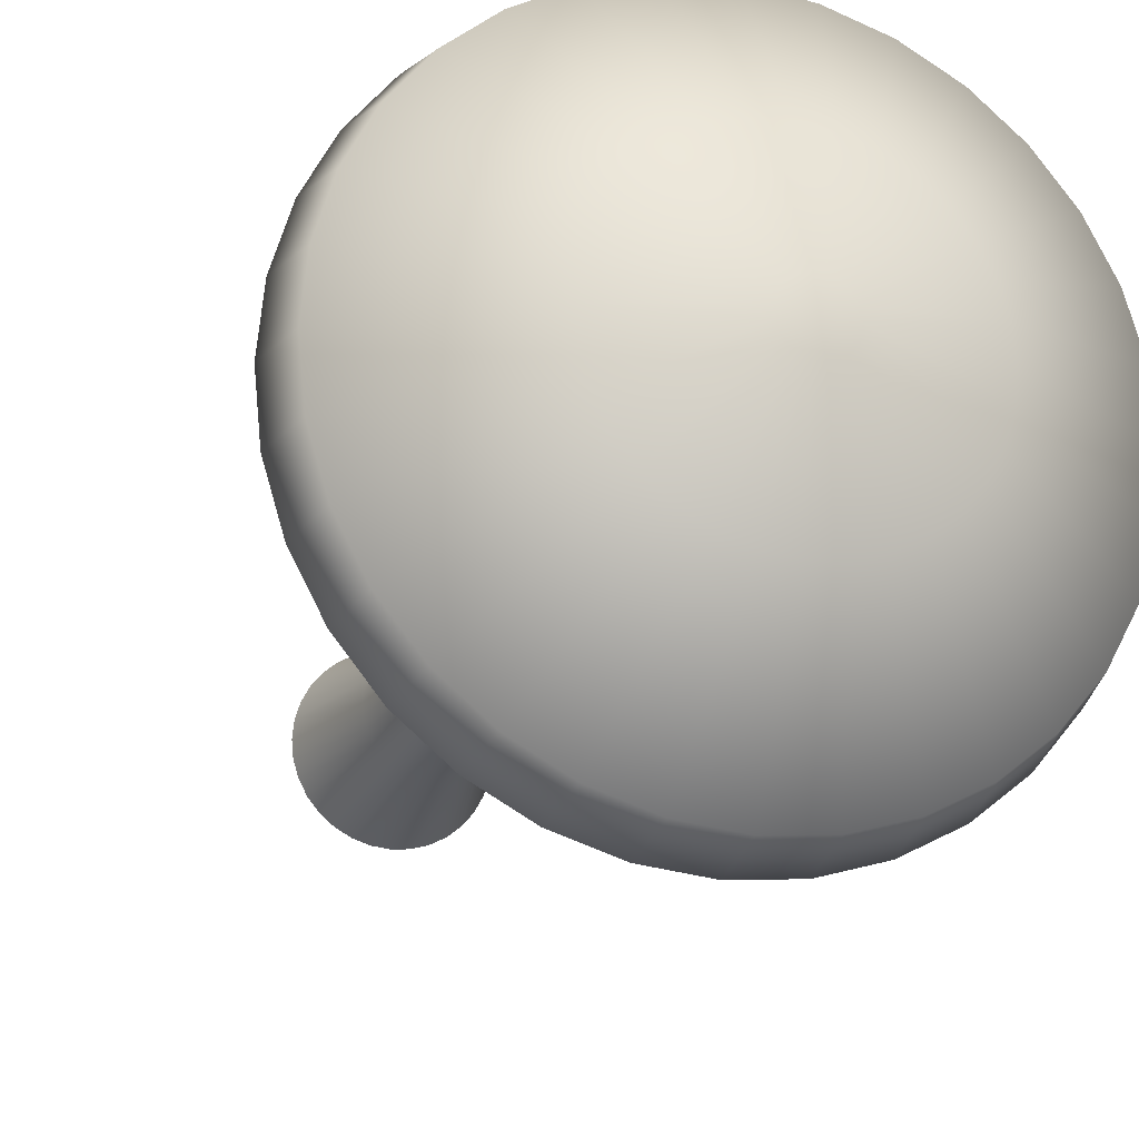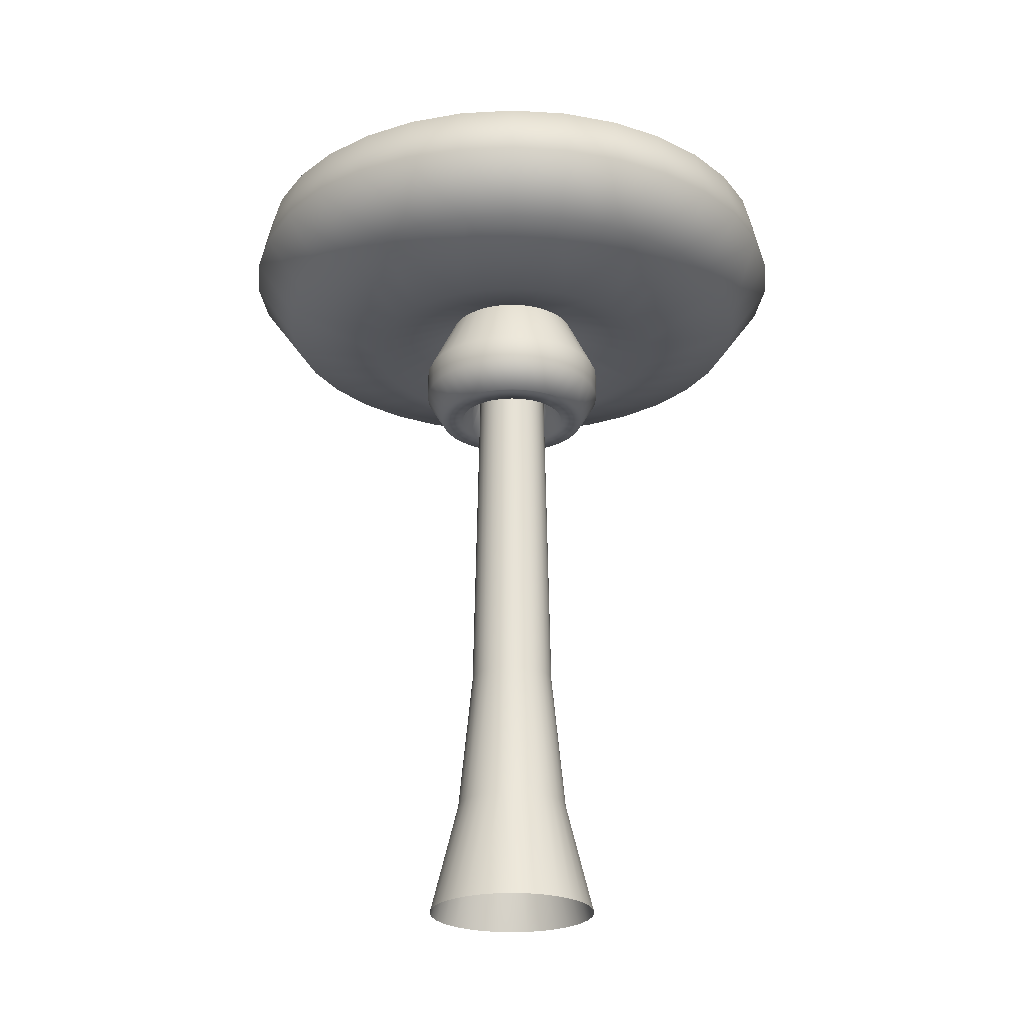
<metadata>
{"format":"obj","ext":"obj","renderer":"f3d","projection":"perspective","resolution":1024,"background":"white","views":[{"elev":-20.1,"azim":161.3,"up":"+Z"},{"elev":-24.2,"azim":78.5,"up":"+Y"}]}
</metadata>
<code>
o Stem
v -1.962 4 0.3902
v -2 4 -0
v -3 0 -2e-06
v -2.942 -0 0.5853
v 1.414 4 1.414
v 1.111 4 1.663
v 1.667 -0 2.494
v 2.121 -0 2.121
v -0.3902 4 -1.962
v 0 4 -2
v 0 0 -3
v -0.5853 0 -2.942
v -0.3902 4 1.962
v -0.7654 4 1.848
v -1.148 -0 2.772
v -0.5853 -0 2.942
v -1.848 4 0.7654
v -2.772 -0 1.148
v -1.111 4 -1.663
v -0.7654 4 -1.848
v -1.148 0 -2.772
v -1.667 0 -2.494
v -1.414 4 1.414
v -1.663 4 1.111
v -2.494 -0 1.667
v -2.121 -0 2.121
v 0.7654 4 1.848
v 0.3902 4 1.962
v 0.5853 -0 2.942
v 1.148 -0 2.772
v -1e-06 4 2
v -1e-06 -0 3
v -1.111 4 1.663
v -1.667 -0 2.494
v -1.962 4 -0.3902
v -1.848 4 -0.7654
v -2.772 0 -1.148
v -2.942 0 -0.5853
v 1.848 4 0.7654
v 1.663 4 1.111
v 2.494 -0 1.667
v 2.772 -0 1.148
v 2.942 -0 0.5853
v 1.962 4 0.3902
v -1.663 4 -1.111
v -2.494 0 -1.667
v 0.7654 4 -1.848
v 1.111 4 -1.663
v 1.667 0 -2.494
v 1.148 0 -2.772
v 1.663 4 -1.111
v 1.848 4 -0.7654
v 2.772 0 -1.148
v 2.494 0 -1.667
v 0.3902 4 -1.962
v 0.5853 0 -2.942
v 1.414 4 -1.414
v 2.121 0 -2.121
v 2 4 2e-06
v 3 0 0
v 1.962 4 -0.3902
v 2.942 0 -0.5853
v -1.414 4 -1.414
v -2.121 0 -2.121
v 0.574 9 1.386
v 0.2926 9 1.471
v -0.8334 9 1.247
v -0.6945 22 1.039
v -0.8839 22 0.8839
v -1.061 9 1.061
v 0.8334 9 -1.247
v 1.061 9 -1.061
v 0.2926 9 -1.471
v 0.574 9 -1.386
v -1.247 9 -0.8334
v -1.061 9 -1.061
v -1.386 9 0.574
v -1.471 9 0.2926
v -1.247 9 0.8334
v 1.247 9 -0.8334
v -0.2926 9 -1.471
v -1e-06 9 -1.5
v -2e-06 9 1.5
v 1.5 9 2e-06
v 1.471 9 0.2926
v -0.574 9 1.386
v -0.574 9 -1.386
v 1.386 9 -0.574
v 1.471 9 -0.2926
v -0.2926 9 1.471
v 1.386 9 0.574
v -1.386 9 -0.574
v -1.5 9 1e-06
v -1.471 9 -0.2926
v 1.061 9 1.061
v 0.8334 9 1.247
v -0.8334 9 -1.247
v 1.247 9 0.8334
v -0.2439 22 1.226
v -0.4784 22 1.155
v 0.2439 22 1.226
v 1e-06 22 1.25
v -1.226 22 0.2439
v -1.25 22 7e-06
v -0.4784 22 -1.155
v -0.2439 22 -1.226
v 0.8839 22 -0.8839
v 1.039 22 -0.6945
v 0.4784 22 -1.155
v 0.6945 22 -1.039
v -1.155 22 -0.4783
v -1.039 22 -0.6945
v 1.155 22 -0.4783
v -0.6945 22 -1.039
v 1.25 22 8e-06
v 1.226 22 0.2439
v 1e-06 22 -1.25
v 0.2439 22 -1.226
v -1.039 22 0.6945
v -1.155 22 0.4784
v -0.8839 22 -0.8839
v 0.8839 22 0.8839
v 0.6945 22 1.039
v 1.226 22 -0.2439
v -1.226 22 -0.2439
v 1.155 22 0.4784
v 1.039 22 0.6945
v 0.4784 22 1.155
f 1 2 3 4
f 5 6 7 8
f 9 10 11 12
f 13 14 15 16
f 17 1 4 18
f 19 20 21 22
f 23 24 25 26
f 27 28 29 30
f 28 31 32 29
f 14 33 34 15
f 35 36 37 38
f 20 9 12 21
f 39 40 41 42
f 40 5 8 41
f 43 44 39 42
f 37 36 45 46
f 47 48 49 50
f 51 52 53 54
f 31 13 16 32
f 55 47 50 56
f 48 57 58 49
f 10 55 56 11
f 59 44 43 60
f 52 61 62 53
f 63 19 22 64
f 57 51 54 58
f 25 24 17 18
f 61 59 60 62
f 2 35 38 3
f 27 65 66 28
f 6 27 30 7
f 33 23 26 34
f 67 68 69 70
f 48 71 72 57
f 55 73 74 47
f 45 75 76 63
f 1 17 77 78
f 33 67 70 23
f 24 79 77 17
f 57 72 80 51
f 9 81 82 10
f 28 66 83 31
f 59 84 85 44
f 14 86 67 33
f 20 87 81 9
f 52 88 89 61
f 13 31 83 90
f 44 85 91 39
f 36 92 75 45
f 10 82 73 55
f 24 23 70 79
f 47 74 71 48
f 2 93 94 35
f 61 89 84 59
f 6 5 95 96
f 63 76 97 19
f 35 94 92 36
f 51 80 88 52
f 1 78 93 2
f 45 63 64 46
f 19 97 87 20
f 27 6 96 65
f 39 91 98 40
f 40 98 95 5
f 86 90 99 100
f 66 101 102 83
f 78 103 104 93
f 81 87 105 106
f 72 107 108 80
f 74 109 110 71
f 92 111 112 75
f 80 108 113 88
f 97 114 105 87
f 84 115 116 85
f 82 117 118 73
f 79 119 120 77
f 72 71 110 107
f 83 102 99 90
f 97 76 121 114
f 81 106 117 82
f 95 122 123 96
f 73 118 109 74
f 89 124 115 84
f 13 90 86 14
f 94 125 111 92
f 75 112 121 76
f 88 113 124 89
f 91 126 127 98
f 77 120 103 78
f 65 128 101 66
f 70 69 119 79
f 85 116 126 91
f 93 104 125 94
f 98 127 122 95
f 86 100 68 67
f 96 123 128 65
o Ball
v 0.9184 24 2.217
v 2.066 23 4.989
v 1.053 23 5.296
v 0.4682 24 2.354
v -5.296 23 -1.053
v -8.827 24 -1.756
v -8.315 24 -3.444
v -4.989 23 -2.066
v 5e-06 24 2.4
v 4e-06 23 5.4
v -1.053 23 5.296
v -0.4682 24 2.354
v -2.217 24 -0.9184
v -4.49 23 -3
v -1.996 24 -1.333
v -2.354 24 -0.4682
v 1.996 24 -1.333
v 1.697 24 -1.697
v 3.818 23 -3.818
v 4.49 23 -3
v -2.066 23 4.989
v -0.9184 24 2.217
v 2.217 24 0.9184
v 2.354 24 0.4682
v 5.296 23 1.053
v 4.989 23 2.066
v -3 23 4.49
v -1.333 24 1.996
v -2.4 24 6e-06
v -5.4 23 4e-06
v 0.9184 24 -2.217
v 2.066 23 -4.989
v 3 23 -4.49
v 1.333 24 -1.996
v -1.697 24 1.697
v -3.818 23 3.818
v -4.49 23 3
v -1.996 24 1.333
v 4.989 23 -2.066
v 2.217 24 -0.9184
v -3.818 23 -3.818
v -1.697 24 -1.697
v 2.4 24 8e-06
v 5.4 23 9e-06
v -2.354 24 0.4682
v -5.296 23 1.053
v 2.354 24 -0.4682
v 5.296 23 -1.053
v 6e-06 24 -2.4
v 6e-06 23 -5.4
v 1.053 23 -5.296
v 0.4682 24 -2.354
v 4.49 23 3
v 1.996 24 1.333
v 3.818 23 3.818
v 1.697 24 1.697
v -4.989 23 2.066
v -2.217 24 0.9184
v -0.9184 24 -2.217
v -2.066 23 -4.989
v -1.053 23 -5.296
v -0.4682 24 -2.354
v 1.333 24 1.996
v 3 23 4.49
v -1.333 24 -1.996
v -3 23 -4.49
v -1.756 24 -8.827
v 6e-06 24 -9
v -3.444 24 -8.315
v -5 24 -7.483
v -5.806 26 -8.689
v -3.999 26 -9.655
v 5 24 -7.483
v 6.364 24 -6.364
v -7.483 24 -5
v -6.364 24 -6.364
v 9 24 1e-05
v 8.827 24 1.756
v 8.315 24 3.444
v 7.483 24 5
v -3.444 24 8.315
v -5 24 7.483
v 7.483 24 -5
v 8.315 24 -3.444
v 1.756 24 8.827
v 3e-06 24 9
v -6.364 24 6.364
v -7.483 24 5
v 1.756 24 -8.827
v -1.756 24 8.827
v 6.364 24 6.364
v 5 24 7.483
v -9 24 2e-06
v 3.444 24 8.315
v -8.315 24 3.444
v -0.9754 31 -4.904
v -0.1951 32 -0.9808
v 9e-06 32 -1
v 8e-06 31 -5
v 8.827 24 -1.756
v -8.827 24 1.756
v 3.444 24 -8.315
v 4e-06 26 10.45
v 4e-06 28 10
v -1.951 28 9.808
v -2.039 26 10.25
v -7.389 26 7.389
v -8.689 26 5.806
v -1.951 28 -9.808
v 7e-06 28 -10
v -3.999 26 9.655
v -5.806 26 8.689
v 5.806 26 8.689
v 3.999 26 9.655
v -8.689 26 -5.806
v -7.389 26 -7.389
v 9.655 26 3.999
v 8.689 26 5.806
v -10.45 26 1e-06
v -10.25 26 -2.039
v 7.389 26 -7.389
v 8.689 26 -5.806
v -9.655 26 3.999
v 5.806 26 -8.689
v -9.655 26 -3.999
v 7e-06 26 -10.45
v 2.039 26 -10.25
v -2.039 26 -10.25
v 3.999 26 -9.655
v 7.389 26 7.389
v 9.655 26 -3.999
v 10.25 26 -2.039
v -10.25 26 2.039
v 10.45 26 1e-05
v 10.25 26 2.039
v 2.039 26 10.25
v 7.071 28 7.071
v 3.536 31 3.536
v 2.778 31 4.157
v 5.556 28 8.315
v 1.951 28 -9.808
v 3.827 28 -9.239
v -9.239 28 3.827
v -9.808 28 1.951
v 5.556 28 -8.315
v -3.827 28 -9.239
v -10 28 3e-06
v -9.808 28 -1.951
v -5.556 28 -8.315
v 9.239 28 3.827
v 8.315 28 5.556
v 9.239 28 -3.827
v 9.808 28 -1.951
v -3.827 28 9.239
v -5.556 28 8.315
v -8.315 28 5.556
v 9.808 28 1.951
v 10 28 1.2e-05
v -7.071 28 7.071
v 7.071 28 -7.071
v -9.239 28 -3.827
v -8.315 28 -5.556
v 3.827 28 9.239
v 8.315 28 -5.556
v 1.951 28 9.808
v 0.8839 22 -0.8839
v 0.6945 22 -1.039
v 1.111 20 -1.663
v 1.414 20 -1.414
v -7.071 28 -7.071
v -2.778 31 4.157
v -0.5556 32 0.8315
v -0.7071 32 0.7071
v -3.536 31 3.536
v 0.9755 31 -4.904
v 1.913 31 -4.619
v 4.157 31 2.778
v -2.778 31 -4.157
v -1.913 31 -4.619
v -4.904 31 -0.9754
v -4.619 31 -1.913
v 4.619 31 1.913
v 4.904 31 -0.9754
v 5 31 1.1e-05
v 0.9755 31 4.904
v 7e-06 31 5
v 2.778 31 -4.157
v 3.536 31 -3.536
v -4.157 31 -2.778
v -3.536 31 -3.536
v 1.913 31 4.619
v -4.904 31 0.9755
v -5 31 6e-06
v 4.904 31 0.9755
v -1.913 31 4.619
v -0.9754 31 4.904
v 4.619 31 -1.913
v 4.157 31 -2.778
v -4.619 31 1.913
v -4.157 31 2.778
v 0.9239 32 0.3827
v 0.8315 32 0.5556
v -0.8315 32 0.5556
v -0.9239 32 0.3827
v -0.9808 32 0.1951
v -1 32 9e-06
v -0.9808 32 -0.1951
v 0.8315 32 -0.5556
v 0.9239 32 -0.3827
v 0.3827 32 -0.9239
v 0.5556 32 -0.8315
v 9e-06 32 1
v -0.1951 32 0.9808
v -0.3827 32 -0.9239
v 0.7071 32 -0.7071
v -0.5556 32 -0.8315
v 0.1951 32 -0.9808
v 0.9808 32 -0.1951
v -0.7071 32 -0.7071
v 0.7071 32 0.7071
v 0.5556 32 0.8315
v 0.9808 32 0.1951
v 0.1951 32 0.9808
v -0.9239 32 -0.3827
v -0.8315 32 -0.5556
v -0.3827 32 0.9239
v 0.3827 32 0.9239
v 4e-06 20 -2
v -0.3902 20 -1.962
v -0.5462 20 -2.746
v 4e-06 20 -2.8
v 1 32 1e-05
v 0.7654 20 1.848
v 1.072 20 2.587
v 0.5463 20 2.746
v 0.3902 20 1.962
v 2.404 22 -2.404
v 1.889 22 -2.827
v 1.333 24 -1.996
v 1.697 24 -1.697
v 1.039 22 -0.6945
v 1.663 20 -1.111
v 1.039 22 0.6945
v 1.663 20 1.111
v 1.414 20 1.414
v 0.8839 22 0.8839
v -0.2439 22 -1.226
v -0.4784 22 -1.155
v -0.7654 20 -1.848
v 1.226 22 -0.2439
v 1.155 22 -0.4783
v 1.848 20 -0.7654
v 1.962 20 -0.3902
v -1.155 22 -0.4783
v -1.226 22 -0.2439
v -1.962 20 -0.3902
v -1.848 20 -0.7654
v 0.6945 22 1.039
v 1.111 20 1.663
v 0.4784 22 1.155
v -0.6945 22 -1.039
v -0.8839 22 -0.8839
v -1.414 20 -1.414
v -1.111 20 -1.663
v -1.039 22 0.6945
v -1.663 20 1.111
v -1.848 20 0.7654
v -1.155 22 0.4784
v 0.4784 22 -1.155
v 0.2439 22 -1.226
v 0.3902 20 -1.962
v 0.7654 20 -1.848
v 1.25 22 8e-06
v 2 20 6e-06
v 1.962 20 0.3902
v 1.226 22 0.2439
v -1.962 20 0.3902
v -1.226 22 0.2439
v -0.8839 22 0.8839
v -1.414 20 1.414
v 0.2439 22 1.226
v -0.2439 22 1.226
v -0.3902 20 1.962
v -0.7654 20 1.848
v -0.4784 22 1.155
v 1e-06 22 1.25
v 3e-06 20 2
v 1e-06 22 -1.25
v -1.039 22 -0.6945
v -1.663 20 -1.111
v -1.111 20 1.663
v -0.6945 22 1.039
v -1.25 22 7e-06
v -2 20 4e-06
v 1.155 22 0.4784
v 1.848 20 0.7654
v 1.556 20 2.328
v 1.889 21 2.827
v 1.301 21 3.141
v -2.8 20 4e-06
v -2.746 20 -0.5462
v -1.556 20 -2.328
v -1.072 20 -2.587
v -2.746 20 0.5463
v -1.98 20 -1.98
v -1.556 20 2.328
v -1.98 20 1.98
v 3e-06 20 2.8
v -0.5463 20 2.746
v -2.587 20 1.072
v 0.5463 20 -2.746
v -1.072 20 2.587
v -2.587 20 -1.072
v -2.328 20 -1.556
v -2.328 20 1.556
v 2.746 20 0.5463
v 2.587 20 1.072
v 2.8 20 6e-06
v 2.328 20 1.556
v 1.98 20 1.98
v 2.746 20 -0.5462
v 1.98 20 -1.98
v 2.328 20 -1.556
v 1.072 20 -2.587
v 1.556 20 -2.328
v 2.587 20 -1.072
v 2.404 21 2.404
v 2.404 22 2.404
v 1.889 22 2.827
v 2.827 21 -1.889
v 3.141 21 -1.301
v 4e-06 21 -3.4
v 0.6633 21 -3.335
v -2.404 21 2.404
v -2.827 21 1.889
v -3.335 21 0.6633
v -3.4 21 3e-06
v 3.335 21 0.6633
v 3.141 21 1.301
v -1.889 21 -2.827
v -1.301 21 -3.141
v -3.335 21 -0.6633
v -1.301 21 3.141
v -1.889 21 2.827
v 2.404 21 -2.404
v 2.827 21 1.889
v 3.335 21 -0.6633
v 3.4 21 6e-06
v -3.141 21 1.301
v 1.301 21 -3.141
v 1.889 21 -2.827
v -0.6633 21 3.335
v -3.141 21 -1.301
v -2.827 21 -1.889
v -0.6633 21 -3.335
v -2.404 21 -2.404
v 0.6633 21 3.335
v 3e-06 21 3.4
v 3.4 22 8e-06
v 3.335 22 -0.6633
v 2.354 24 -0.4682
v 2.4 24 8e-06
v -2.404 22 -2.404
v -1.889 22 -2.827
v -1.301 22 -3.141
v -0.6633 22 -3.335
v 5e-06 22 -3.4
v -3.141 22 1.301
v -3.335 22 0.6633
v 3.141 22 -1.301
v 2.827 22 -1.889
v 2.827 22 1.889
v 3.335 22 0.6633
v 3.141 22 1.301
v -1.889 22 2.827
v -2.404 22 2.404
v -2.827 22 1.889
v -3.335 22 -0.6633
v -3.141 22 -1.301
v 0.6633 22 3.335
v 4e-06 22 3.4
v 1.301 22 3.141
v -3.4 22 5e-06
v 0.6633 22 -3.335
v 1.301 22 -3.141
v -2.827 22 -1.889
v -0.6633 22 3.335
v -1.301 22 3.141
v -1.996 24 1.333
v -2.217 24 0.9184
v 5e-06 24 2.4
v -0.4682 24 2.354
v 1.996 24 1.333
v 1.697 24 1.697
v -1.996 24 -1.333
v -1.697 24 -1.697
v -2.354 24 0.4682
v -2.4 24 6e-06
v -2.354 24 -0.4682
v 2.354 24 0.4682
v -1.697 24 1.697
v 6e-06 24 -2.4
v 0.4682 24 -2.354
v -0.4682 24 -2.354
v 0.9184 24 2.217
v 0.4682 24 2.354
v -1.333 24 1.996
v -2.217 24 -0.9184
v 2.217 24 -0.9184
v 2.217 24 0.9184
v 0.9184 24 -2.217
v -1.333 24 -1.996
v -0.9184 24 -2.217
v -0.9184 24 2.217
v 1.333 24 1.996
v 1.996 24 -1.333
f 129 130 131 132
f 133 134 135 136
f 137 138 139 140
f 141 136 142 143
f 144 133 136 141
f 145 146 147 148
f 140 139 149 150
f 151 152 153 154
f 150 149 155 156
f 157 158 133 144
f 159 160 161 162
f 163 164 165 166
f 145 148 167 168
f 143 142 169 170
f 152 171 172 153
f 157 173 174 158
f 146 162 161 147
f 175 176 172 171
f 177 178 179 180
f 151 154 181 182
f 182 181 183 184
f 180 179 160 159
f 166 165 185 186
f 187 188 189 190
f 191 192 130 129
f 184 183 192 191
f 193 194 188 187
f 189 195 196 178
f 175 168 167 176
f 132 131 138 137
f 156 155 164 163
f 170 169 194 193
f 173 186 185 174
f 197 198 199 200
f 147 161 201 202
f 136 135 203 142
f 169 204 198 194
f 153 172 205 206
f 181 154 207 208
f 149 209 210 155
f 148 211 212 167
f 131 213 214 138
f 164 215 216 165
f 178 196 217 179
f 153 206 207 154
f 139 218 209 149
f 192 183 219 220
f 158 221 134 133
f 130 222 213 131
f 147 202 211 148
f 165 216 223 185
f 142 203 204 169
f 181 208 219 183
f 155 210 215 164
f 194 198 197 188
f 188 197 195 189
f 130 192 220 222
f 224 225 226 227
f 176 167 212 228
f 139 138 214 218
f 174 229 221 158
f 185 223 229 174
f 160 230 201 161
f 176 228 205 172
f 160 179 217 230
f 231 232 233 234
f 215 235 236 216
f 237 224 227 238
f 209 239 240 210
f 220 241 242 222
f 203 243 244 204
f 207 245 246 208
f 221 247 248 134
f 211 202 249 250
f 216 236 251 223
f 202 201 252 249
f 134 248 253 135
f 217 196 254 255
f 214 231 234 218
f 195 197 200 256
f 230 257 252 201
f 208 246 258 219
f 209 218 234 239
f 228 212 259 260
f 223 251 261 229
f 204 244 199 198
f 203 135 253 243
f 230 217 255 257
f 206 205 262 263
f 206 263 245 207
f 228 260 262 205
f 212 211 250 259
f 213 264 231 214
f 229 261 247 221
f 219 258 241 220
f 210 240 235 215
f 222 242 264 213
f 265 266 267 268
f 256 237 238 254
f 255 269 270 257
f 261 251 271 272
f 257 270 273 252
f 256 200 274 237
f 247 275 276 248
f 200 199 277 274
f 245 278 279 246
f 259 280 281 260
f 234 233 282 239
f 258 246 279 265
f 239 282 283 240
f 261 272 275 247
f 251 236 284 271
f 263 285 278 245
f 262 260 281 286
f 236 235 287 284
f 252 273 288 249
f 253 248 276 289
f 253 289 290 243
f 241 268 291 242
f 255 254 238 269
f 259 250 292 280
f 242 291 293 264
f 294 295 296 297
f 240 283 287 235
f 262 286 285 263
f 258 265 268 241
f 244 243 290 298
f 264 293 232 231
f 199 244 298 277
f 299 300 301 302
f 269 303 304 270
f 279 305 266 265
f 274 277 306 307
f 289 276 308 309
f 278 310 305 279
f 286 281 311 312
f 293 313 314 232
f 273 315 316 288
f 298 290 317 318
f 291 319 313 293
f 272 320 321 275
f 286 312 322 285
f 282 323 299 283
f 232 314 324 233
f 289 309 317 290
f 233 324 323 282
f 281 280 325 311
f 237 274 307 224
f 288 316 326 292
f 268 267 319 291
f 272 271 327 320
f 238 227 303 269
f 270 304 315 273
f 298 318 306 277
f 284 328 327 271
f 283 299 302 287
f 275 321 308 276
f 177 190 189 178
f 285 322 310 278
f 280 292 326 325
f 287 302 328 284
f 310 329 330 305
f 328 331 332 327
f 320 333 334 321
f 308 321 334 335
f 325 326 336 337
f 304 338 339 315
f 314 340 341 324
f 307 342 225 224
f 302 301 331 328
f 316 343 336 326
f 306 344 342 307
f 303 345 338 304
f 316 315 339 343
f 325 337 346 311
f 318 347 344 306
f 227 226 345 303
f 305 330 348 266
f 266 348 349 267
f 322 350 329 310
f 313 351 340 314
f 317 309 352 353
f 324 341 354 323
f 320 327 332 333
f 317 353 347 318
f 309 308 335 352
f 319 355 351 313
f 356 357 358 359
f 312 311 346 360
f 323 354 300 299
f 267 349 355 319
f 312 360 350 322
f 361 362 363 364
f 365 366 367 368
f 369 294 297 370
f 371 372 373 374
f 375 376 377 357
f 378 379 380 381
f 382 383 384 385
f 386 387 361 388
f 389 390 391 392
f 393 394 395 396
f 397 398 399 400
f 401 402 403 404
f 295 397 400 296
f 401 378 381 402
f 396 395 405 406
f 407 408 394 393
f 388 361 364 409
f 379 369 370 380
f 410 411 412 413
f 414 415 411 410
f 409 364 415 414
f 398 416 356 399
f 417 418 391 390
f 416 375 357 356
f 413 412 419 420
f 420 419 408 407
f 382 385 418 417
f 421 422 384 383
f 423 424 372 371
f 406 405 422 421
f 404 403 424 423
f 374 373 387 386
f 376 389 392 377
f 425 426 427 362
f 422 428 429 384
f 377 392 430 431
f 405 432 428 422
f 392 391 433 430
f 419 434 435 408
f 415 436 437 411
f 395 438 432 405
f 399 356 359 439
f 411 437 440 412
f 412 440 434 419
f 377 431 358 357
f 387 425 362 361
f 332 354 329 338
f 385 441 442 418
f 394 443 438 395
f 424 403 444 445
f 391 418 442 433
f 364 363 436 415
f 403 402 446 444
f 372 447 448 373
f 402 381 449 446
f 370 297 450 451
f 296 400 452 453
f 384 429 441 385
f 370 451 454 380
f 297 296 453 450
f 381 380 454 449
f 372 424 445 447
f 408 435 443 394
f 400 399 439 452
f 373 448 425 387
f 455 456 457 426
f 454 451 458 459
f 439 359 460 461
f 435 462 463 443
f 428 432 464 465
f 444 466 467 445
f 431 430 468 469
f 428 465 470 429
f 440 471 472 434
f 451 450 473 458
f 447 474 455 448
f 449 475 476 446
f 445 467 474 447
f 438 477 464 432
f 452 439 461 478
f 452 478 479 453
f 437 480 471 440
f 446 476 466 444
f 453 479 473 450
f 441 481 482 442
f 359 358 483 460
f 433 442 482 484
f 363 485 486 436
f 436 486 480 437
f 358 431 469 483
f 441 429 470 481
f 196 195 256 254
f 430 433 484 468
f 449 454 459 475
f 434 472 462 435
f 362 427 485 363
f 448 455 426 425
f 487 488 489 490
f 468 484 491 492
f 469 468 492 493
f 460 483 494 495
f 477 496 497 464
f 459 498 488 475
f 458 499 498 459
f 474 500 456 455
f 476 487 501 466
f 483 469 493 494
f 249 288 292 250
f 467 502 500 474
f 472 503 504 462
f 462 504 505 463
f 470 506 507 481
f 473 479 366 365
f 463 505 496 477
f 485 508 509 486
f 427 510 508 485
f 470 465 511 506
f 458 473 365 499
f 478 461 512 513
f 482 481 507 514
f 479 478 513 366
f 480 515 516 471
f 475 488 487 476
f 486 509 515 480
f 471 516 503 472
f 464 497 511 465
f 461 460 495 512
f 426 457 510 427
f 482 514 491 484
f 505 517 518 496
f 509 519 520 515
f 500 521 522 456
f 491 514 523 524
f 497 496 518 525
f 511 526 527 506
f 487 490 528 501
f 443 463 477 438
f 504 529 517 505
f 512 495 530 531
f 494 532 530 495
f 510 533 534 508
f 503 535 529 504
f 507 536 523 514
f 508 534 519 509
f 498 537 489 488
f 502 538 521 500
f 366 513 539 367
f 493 492 540 541
f 507 506 527 536
f 516 542 535 503
f 515 520 542 516
f 456 522 543 457
f 457 543 533 510
f 494 493 541 532
f 513 512 531 539
f 365 368 544 499
f 499 544 537 498
f 491 524 540 492
f 501 528 538 502
f 497 525 526 511
f 338 345 226
f 226 225 338
f 225 342 338
f 342 344 352
f 344 347 352
f 347 353 352
f 352 335 334
f 334 333 352
f 333 332 352
f 332 331 301
f 301 300 332
f 300 354 332
f 354 341 340
f 340 351 354
f 351 355 354
f 355 349 348
f 348 330 329
f 329 350 360
f 360 346 337
f 337 336 343
f 343 339 338
f 355 348 354
f 348 329 354
f 329 360 338
f 360 337 338
f 337 343 338
f 338 342 352
f 352 332 338
f 466 501 502 467

</code>
